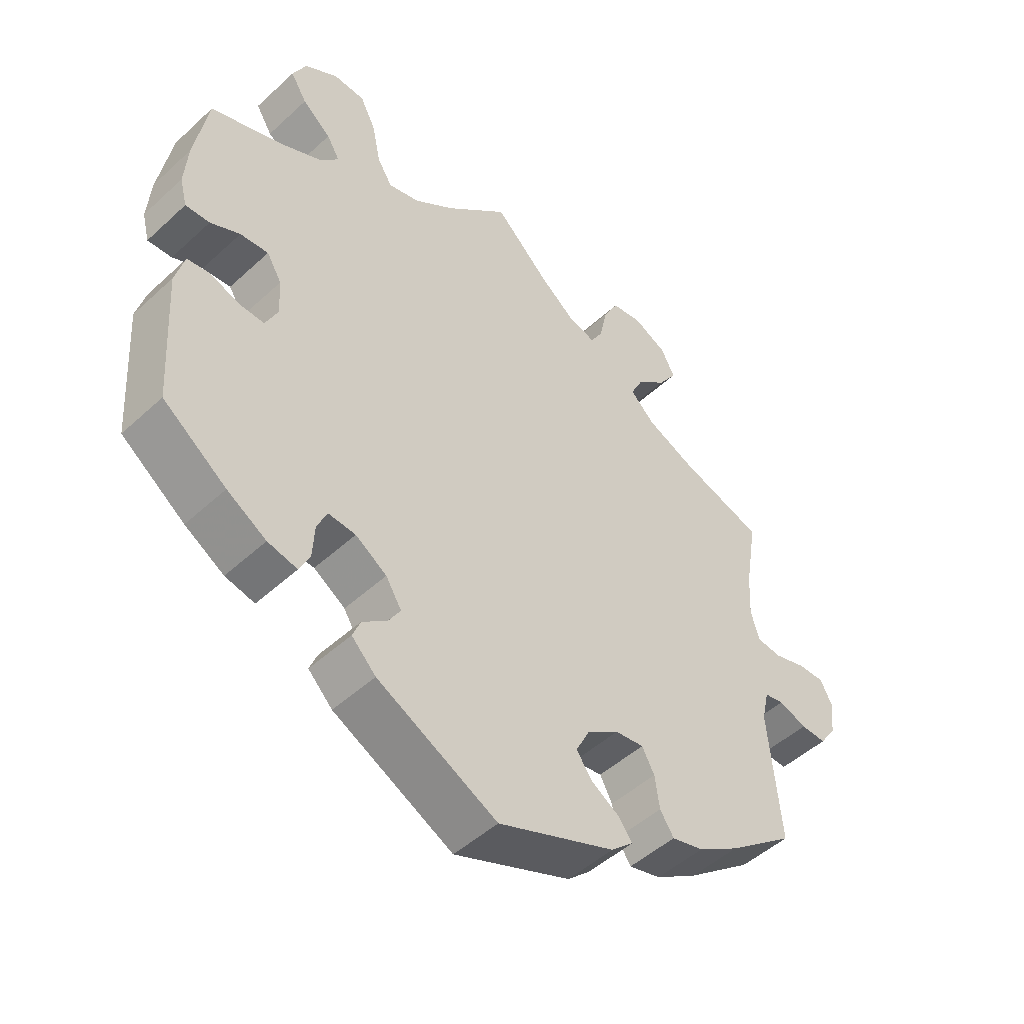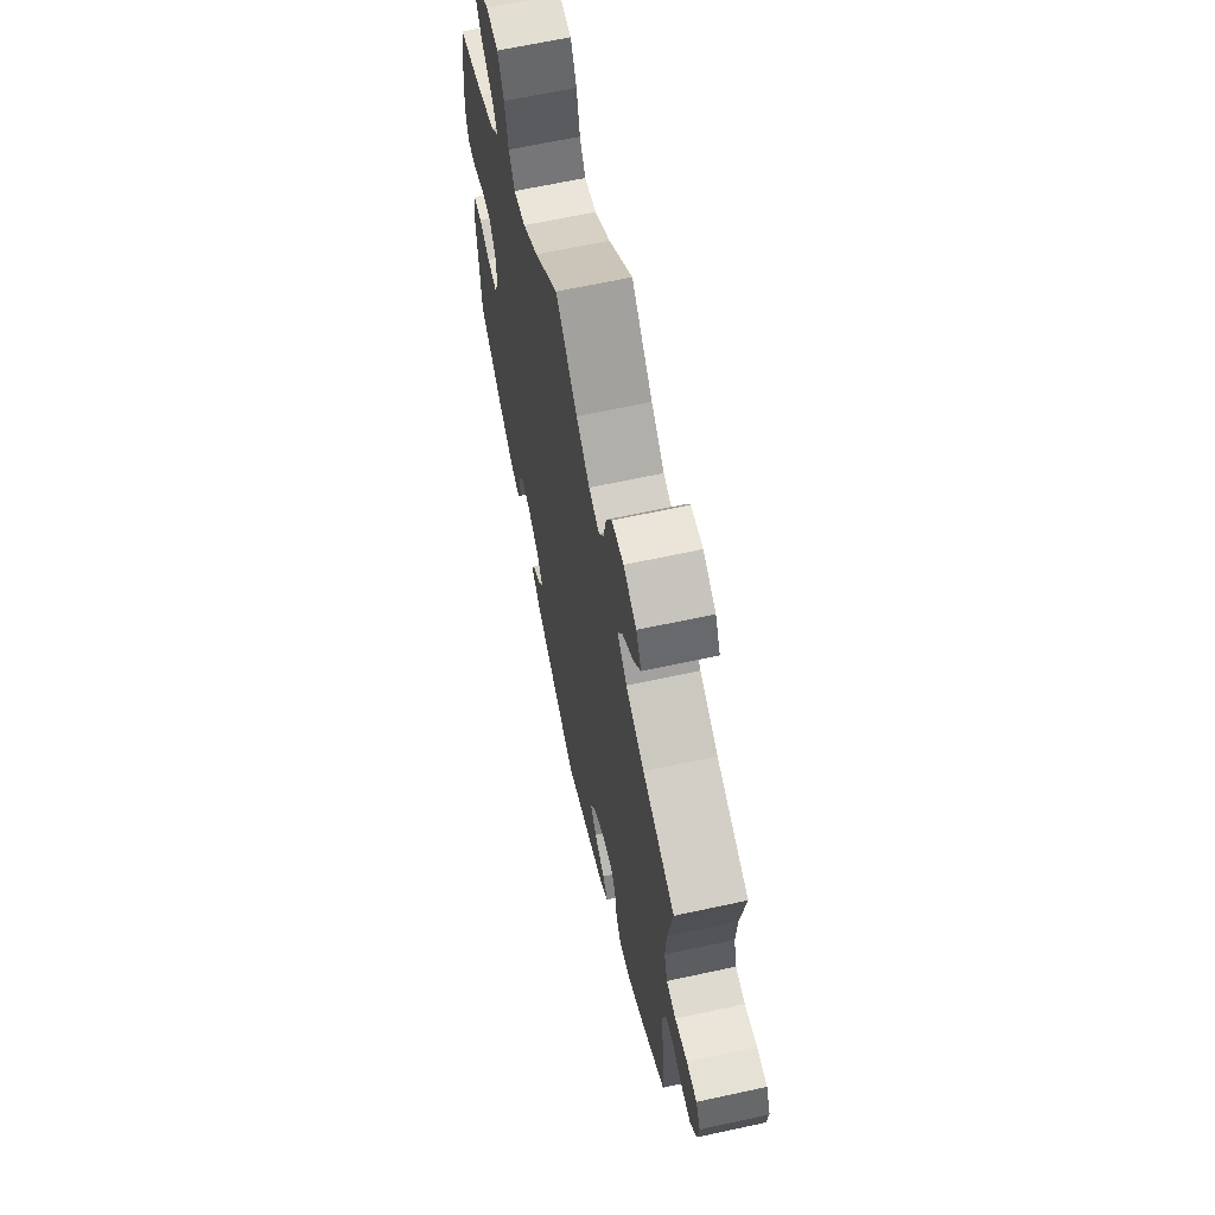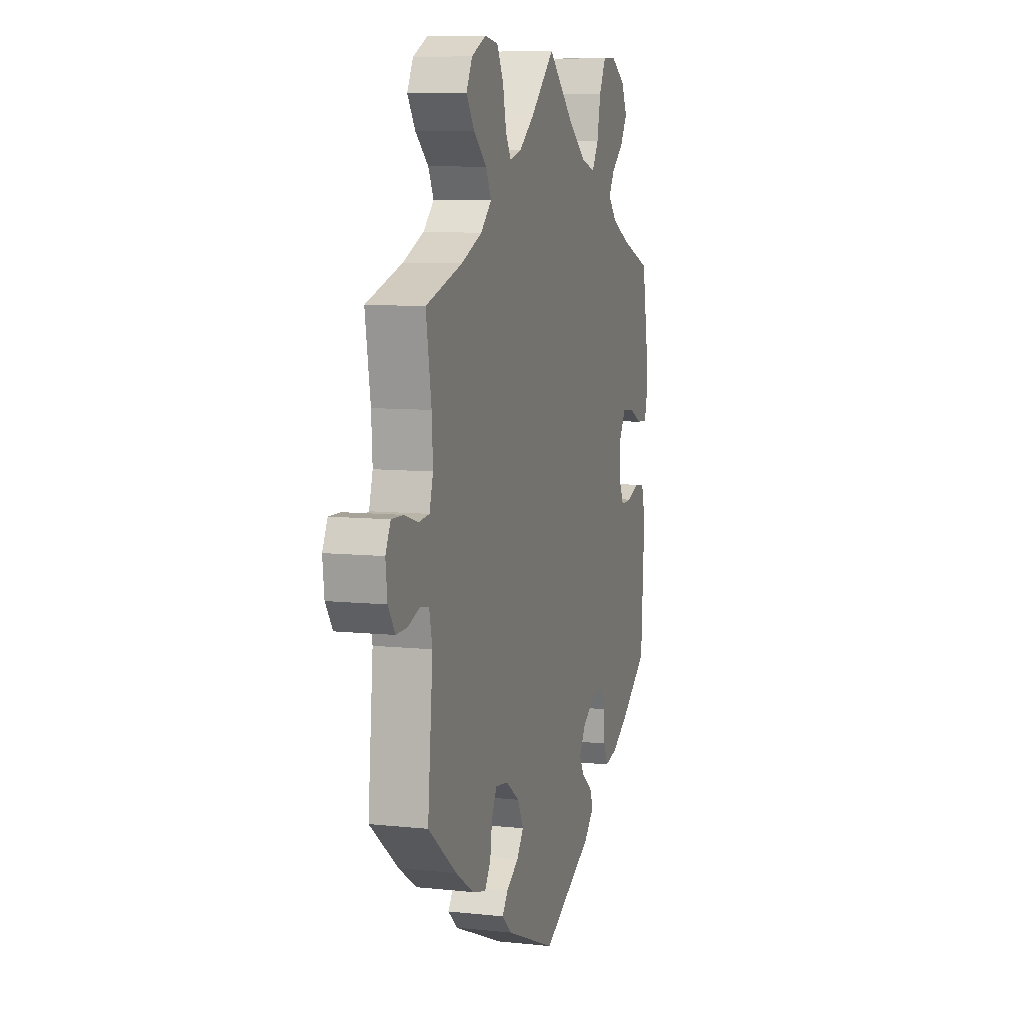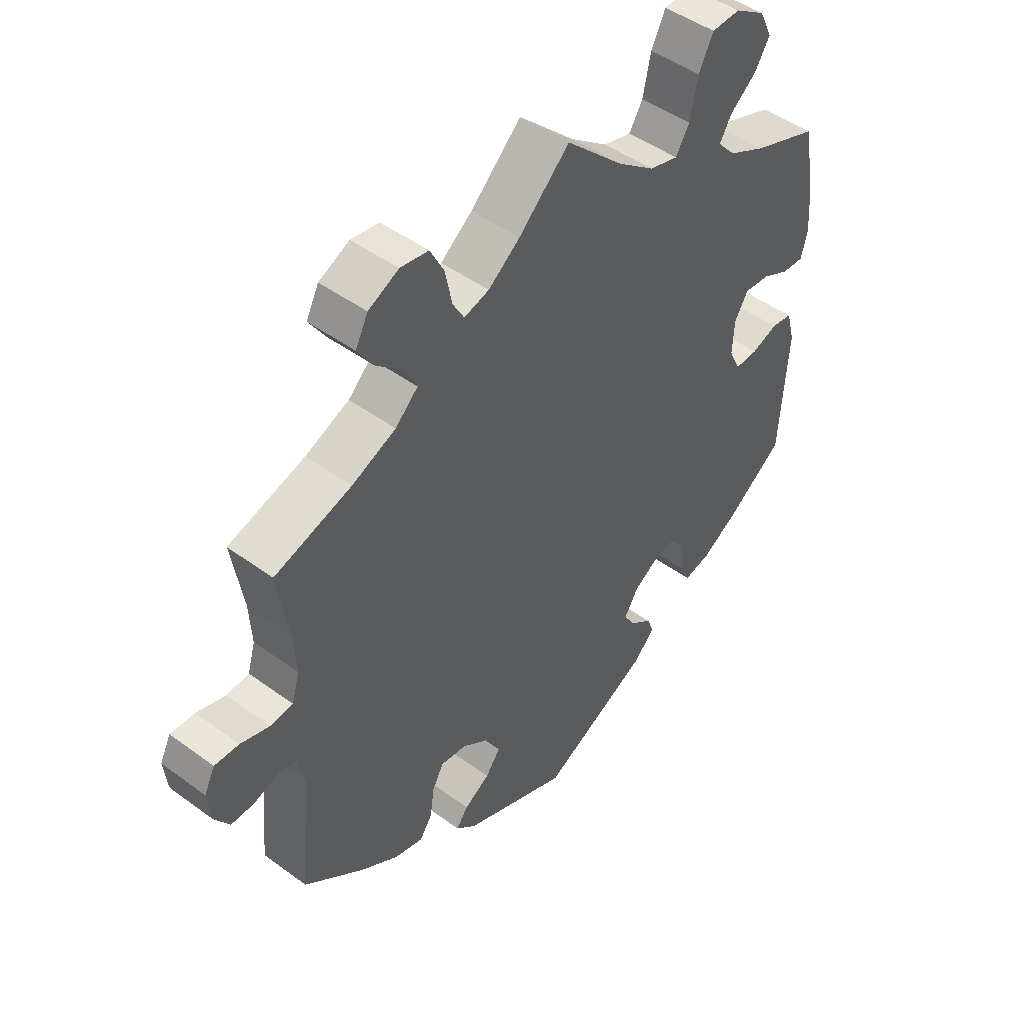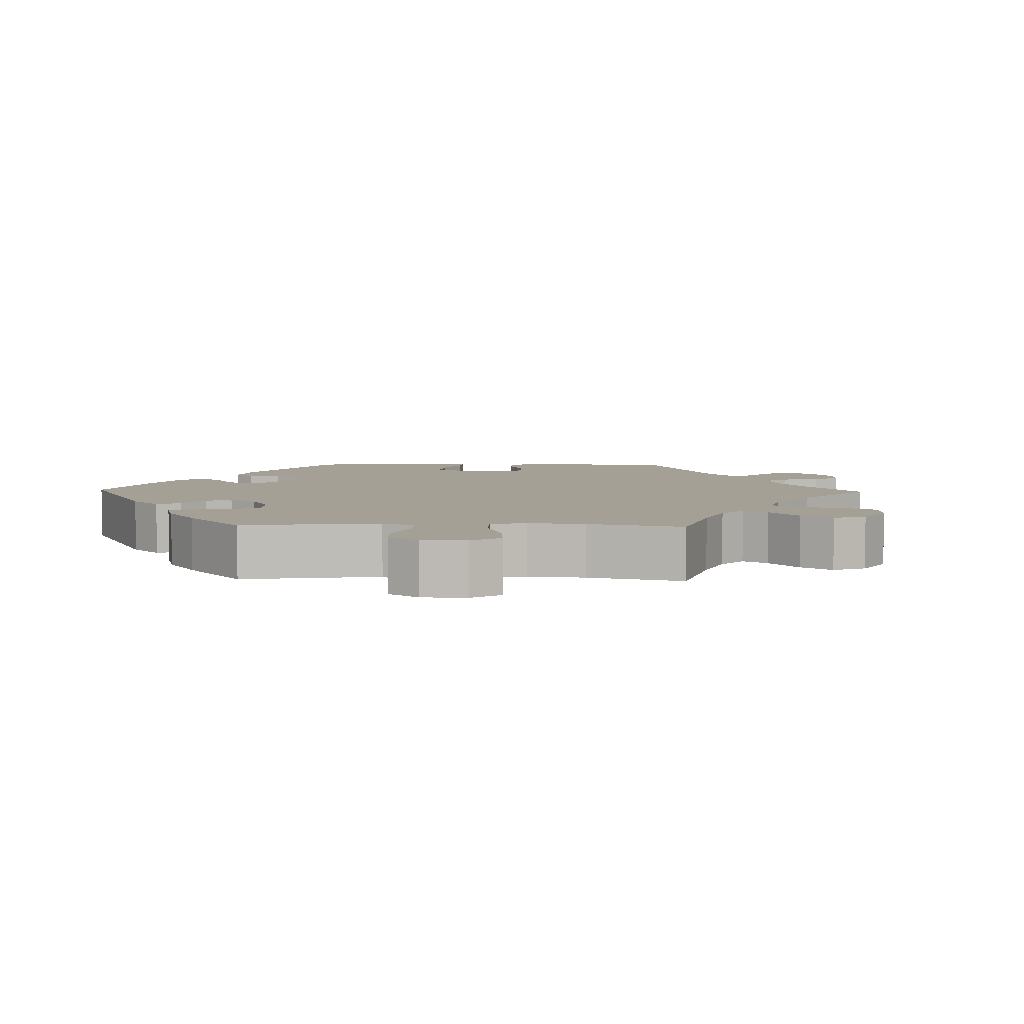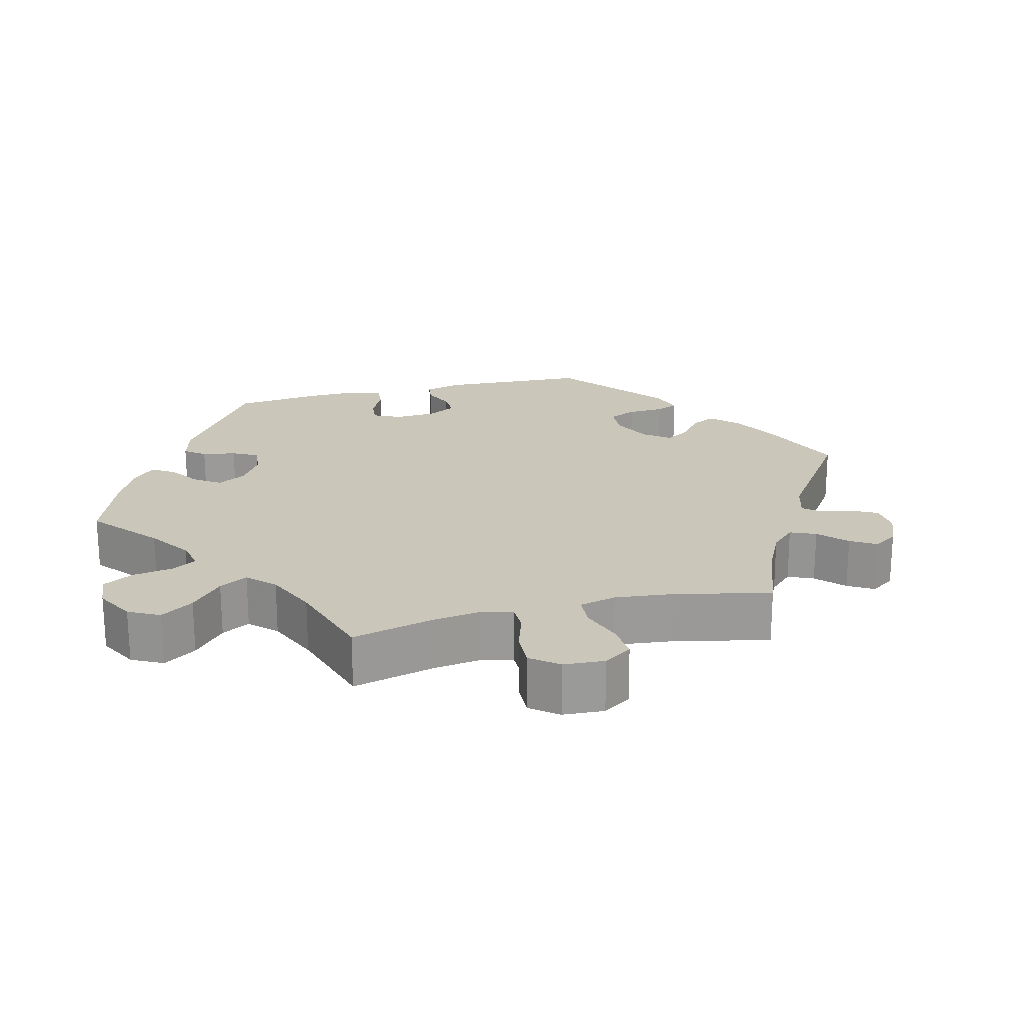
<metadata>
{"format":"obj","ext":"obj","renderer":"f3d","projection":"perspective","resolution":1024,"background":"white","views":[{"elev":-49.0,"azim":-44.5,"up":"+Z"},{"elev":65.3,"azim":77.7,"up":"+Z"},{"elev":8.2,"azim":106.5,"up":"+Z"},{"elev":47.0,"azim":129.8,"up":"+Z"},{"elev":5.8,"azim":-28.3,"up":"+Y"},{"elev":21.1,"azim":15.4,"up":"+Y"}]}
</metadata>
<code>
v -0.39 0.07 0.329
v -0.327 0.07 0.36
v -0.297 0.07 0.393
v -0.317 0.07 0.427
v -0.361 0.07 0.463
v -0.386 0.07 0.504
v -0.365 0.07 0.548
v -0.314 0.07 0.58
v -0.266 0.07 0.578
v -0.242 0.07 0.53
v -0.229 0.07 0.467
v -0.206 0.07 0.429
v -0.158 0.07 0.442
v -0.096 0.07 0.488
v 0 0.07 0.578
v 0.085 0.07 0.497
v 0.138 0.07 0.456
v 0.18 0.07 0.444
v 0.199 0.07 0.477
v 0.211 0.07 0.534
v 0.234 0.07 0.578
v 0.281 0.07 0.585
v 0.332 0.07 0.56
v 0.353 0.07 0.519
v 0.325 0.07 0.477
v 0.279 0.07 0.437
v 0.26 0.07 0.398
v 0.298 0.07 0.362
v 0.372 0.07 0.33
v 0.501 0.07 0.29
v 0.482 0.07 0.176
v 0.478 0.07 0.108
v 0.491 0.07 0.063
v 0.529 0.07 0.059
v 0.578 0.07 0.074
v 0.619 0.07 0.075
v 0.637 0.07 0.039
v 0.631 0.07 -0.013
v 0.606 0.07 -0.05
v 0.567 0.07 -0.049
v 0.524 0.07 -0.034
v 0.494 0.07 -0.04
v 0.483 0.07 -0.089
v 0.501 0.07 -0.288
v 0.4 0.07 -0.367
v 0.336 0.07 -0.408
v 0.287 0.07 -0.421
v 0.266 0.07 -0.389
v 0.259 0.07 -0.339
v 0.24 0.07 -0.304
v 0.196 0.07 -0.31
v 0.147 0.07 -0.344
v 0.126 0.07 -0.386
v 0.151 0.07 -0.42
v 0.194 0.07 -0.447
v 0.214 0.07 -0.474
v 0.18 0.07 -0.505
v 0.001 0.07 -0.578
v -0.182 0.07 -0.485
v -0.219 0.07 -0.448
v -0.207 0.07 -0.418
v -0.17 0.07 -0.39
v -0.151 0.07 -0.359
v -0.175 0.07 -0.32
v -0.223 0.07 -0.289
v -0.265 0.07 -0.286
v -0.28 0.07 -0.321
v -0.283 0.07 -0.371
v -0.299 0.07 -0.405
v -0.344 0.07 -0.395
v -0.404 0.07 -0.359
v -0.501 0.07 -0.288
v -0.514 0.07 -0.084
v -0.5 0.07 -0.032
v -0.465 0.07 -0.027
v -0.421 0.07 -0.043
v -0.382 0.07 -0.044
v -0.363 0.07 -0.004
v -0.366 0.07 0.052
v -0.389 0.07 0.09
v -0.432 0.07 0.086
v -0.477 0.07 0.064
v -0.514 0.07 0.062
v -0.525 0.07 0.105
v -0.52 0.07 0.173
v -0.5 0.07 0.289
v -0.39 0 0.329
v -0.327 0 0.36
v -0.297 0 0.393
v -0.317 0 0.427
v -0.361 0 0.463
v -0.386 0 0.504
v -0.365 0 0.548
v -0.314 0 0.58
v -0.266 0 0.578
v -0.242 0 0.53
v -0.229 0 0.467
v -0.206 0 0.429
v -0.158 0 0.442
v -0.096 0 0.488
v 0 0 0.578
v 0.085 0 0.497
v 0.138 0 0.456
v 0.18 0 0.444
v 0.199 0 0.477
v 0.211 0 0.534
v 0.234 0 0.578
v 0.281 0 0.585
v 0.332 0 0.56
v 0.353 0 0.519
v 0.325 0 0.477
v 0.279 0 0.437
v 0.26 0 0.398
v 0.298 0 0.362
v 0.372 0 0.33
v 0.501 0 0.29
v 0.482 0 0.176
v 0.478 0 0.108
v 0.491 0 0.063
v 0.529 0 0.059
v 0.578 0 0.074
v 0.619 0 0.075
v 0.637 0 0.039
v 0.631 0 -0.013
v 0.606 0 -0.05
v 0.567 0 -0.049
v 0.524 0 -0.034
v 0.494 0 -0.04
v 0.483 0 -0.089
v 0.501 0 -0.288
v 0.4 0 -0.367
v 0.336 0 -0.408
v 0.287 0 -0.421
v 0.266 0 -0.389
v 0.259 0 -0.339
v 0.24 0 -0.304
v 0.196 0 -0.31
v 0.147 0 -0.344
v 0.126 0 -0.386
v 0.151 0 -0.42
v 0.194 0 -0.447
v 0.214 0 -0.474
v 0.18 0 -0.505
v 0.001 0 -0.578
v -0.182 0 -0.485
v -0.219 0 -0.448
v -0.207 0 -0.418
v -0.17 0 -0.39
v -0.151 0 -0.359
v -0.175 0 -0.32
v -0.223 0 -0.289
v -0.265 0 -0.286
v -0.28 0 -0.321
v -0.283 0 -0.371
v -0.299 0 -0.405
v -0.344 0 -0.395
v -0.404 0 -0.359
v -0.501 0 -0.288
v -0.514 0 -0.084
v -0.5 0 -0.032
v -0.465 0 -0.027
v -0.421 0 -0.043
v -0.382 0 -0.044
v -0.363 0 -0.004
v -0.366 0 0.052
v -0.389 0 0.09
v -0.432 0 0.086
v -0.477 0 0.064
v -0.514 0 0.062
v -0.525 0 0.105
v -0.52 0 0.173
v -0.5 0 0.289
f 85 86 1
f 84 85 1 2
f 81 82 83 84
f 80 81 84 2
f 79 80 2 3
f 78 79 3
f 73 74 75 76
f 73 76 77
f 72 73 77
f 71 72 77
f 70 71 77 78
f 67 68 69 70
f 66 67 70 78
f 59 60 61 62
f 59 62 63
f 58 59 63
f 57 58 63 64
f 54 55 56 57
f 53 54 57 64
f 46 47 48 49
f 46 49 50
f 43 44 45 46
f 42 43 46 50
f 38 39 40 41
f 36 37 38 41
f 34 35 36 41
f 33 34 41 42
f 32 33 42 50
f 29 30 31
f 28 29 31 32
f 27 28 32 50
f 23 24 25 26
f 23 26 27
f 22 23 27
f 19 20 21 22
f 18 19 22 27
f 17 18 27 50
f 14 15 16
f 13 14 16 17
f 12 13 17 50
f 8 9 10 11
f 8 11 12
f 4 5 6 7
f 3 4 7 8
f 65 66 78 3
f 52 53 64 65
f 51 52 65 3
f 12 50 51
f 3 8 12 51
f 87 172 171
f 88 87 171 170
f 170 169 168 167
f 88 170 167 166
f 89 88 166 165
f 89 165 164
f 162 161 160 159
f 163 162 159
f 163 159 158
f 163 158 157
f 164 163 157 156
f 156 155 154 153
f 164 156 153 152
f 148 147 146 145
f 149 148 145
f 149 145 144
f 150 149 144 143
f 143 142 141 140
f 150 143 140 139
f 135 134 133 132
f 136 135 132
f 132 131 130 129
f 136 132 129 128
f 127 126 125 124
f 127 124 123 122
f 127 122 121 120
f 128 127 120 119
f 136 128 119 118
f 117 116 115
f 118 117 115 114
f 136 118 114 113
f 112 111 110 109
f 113 112 109
f 113 109 108
f 108 107 106 105
f 113 108 105 104
f 136 113 104 103
f 102 101 100
f 103 102 100 99
f 136 103 99 98
f 97 96 95 94
f 98 97 94
f 93 92 91 90
f 94 93 90 89
f 89 164 152 151
f 151 150 139 138
f 89 151 138 137
f 137 136 98
f 137 98 94 89
f 1 87 88 2
f 2 88 89 3
f 3 89 90 4
f 4 90 91 5
f 5 91 92 6
f 6 92 93 7
f 7 93 94 8
f 8 94 95 9
f 9 95 96 10
f 10 96 97 11
f 11 97 98 12
f 12 98 99 13
f 13 99 100 14
f 14 100 101 15
f 15 101 102 16
f 16 102 103 17
f 17 103 104 18
f 18 104 105 19
f 19 105 106 20
f 20 106 107 21
f 21 107 108 22
f 22 108 109 23
f 23 109 110 24
f 24 110 111 25
f 25 111 112 26
f 26 112 113 27
f 27 113 114 28
f 28 114 115 29
f 29 115 116 30
f 30 116 117 31
f 31 117 118 32
f 32 118 119 33
f 33 119 120 34
f 34 120 121 35
f 35 121 122 36
f 36 122 123 37
f 37 123 124 38
f 38 124 125 39
f 39 125 126 40
f 40 126 127 41
f 41 127 128 42
f 42 128 129 43
f 43 129 130 44
f 44 130 131 45
f 45 131 132 46
f 46 132 133 47
f 47 133 134 48
f 48 134 135 49
f 49 135 136 50
f 50 136 137 51
f 51 137 138 52
f 52 138 139 53
f 53 139 140 54
f 54 140 141 55
f 55 141 142 56
f 56 142 143 57
f 57 143 144 58
f 58 144 145 59
f 59 145 146 60
f 60 146 147 61
f 61 147 148 62
f 62 148 149 63
f 63 149 150 64
f 64 150 151 65
f 65 151 152 66
f 66 152 153 67
f 67 153 154 68
f 68 154 155 69
f 69 155 156 70
f 70 156 157 71
f 71 157 158 72
f 72 158 159 73
f 73 159 160 74
f 74 160 161 75
f 75 161 162 76
f 76 162 163 77
f 77 163 164 78
f 78 164 165 79
f 79 165 166 80
f 80 166 167 81
f 81 167 168 82
f 82 168 169 83
f 83 169 170 84
f 84 170 171 85
f 85 171 172 86
f 86 172 87 1

</code>
